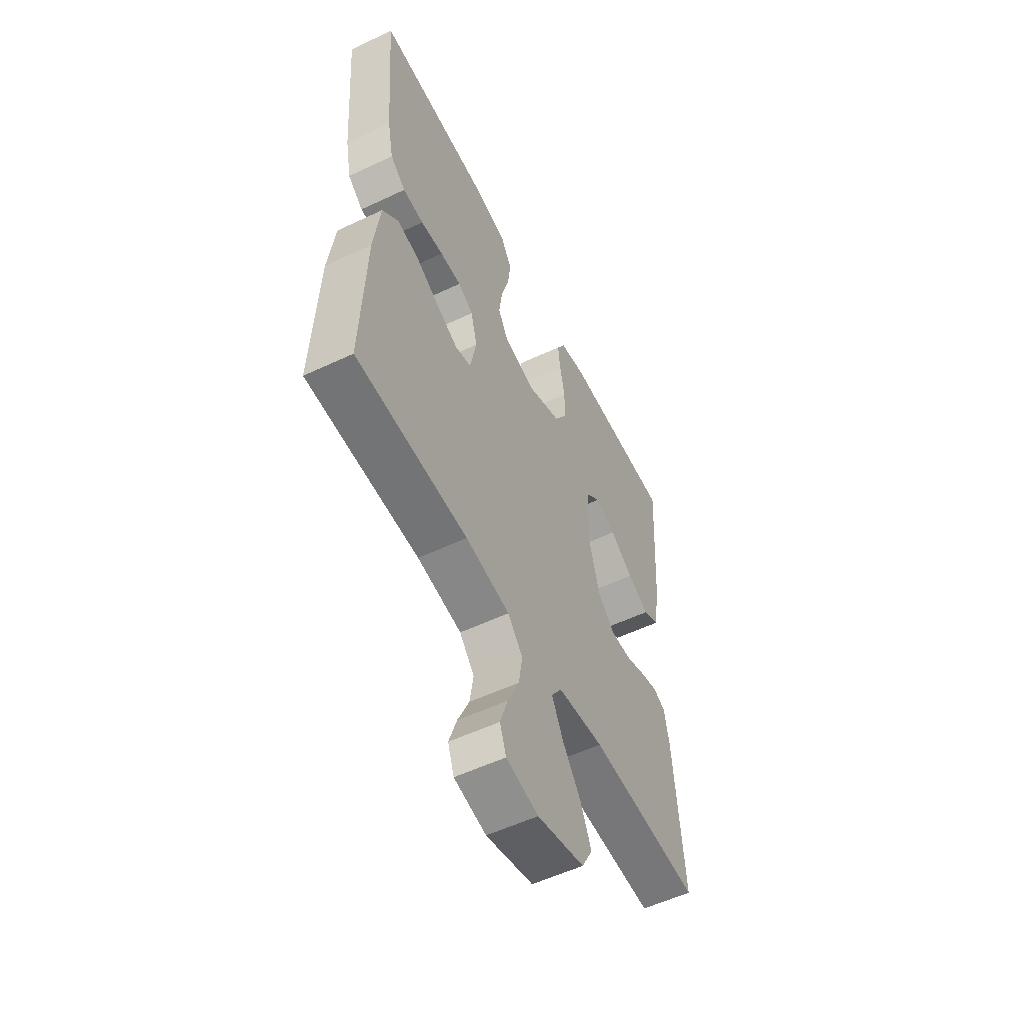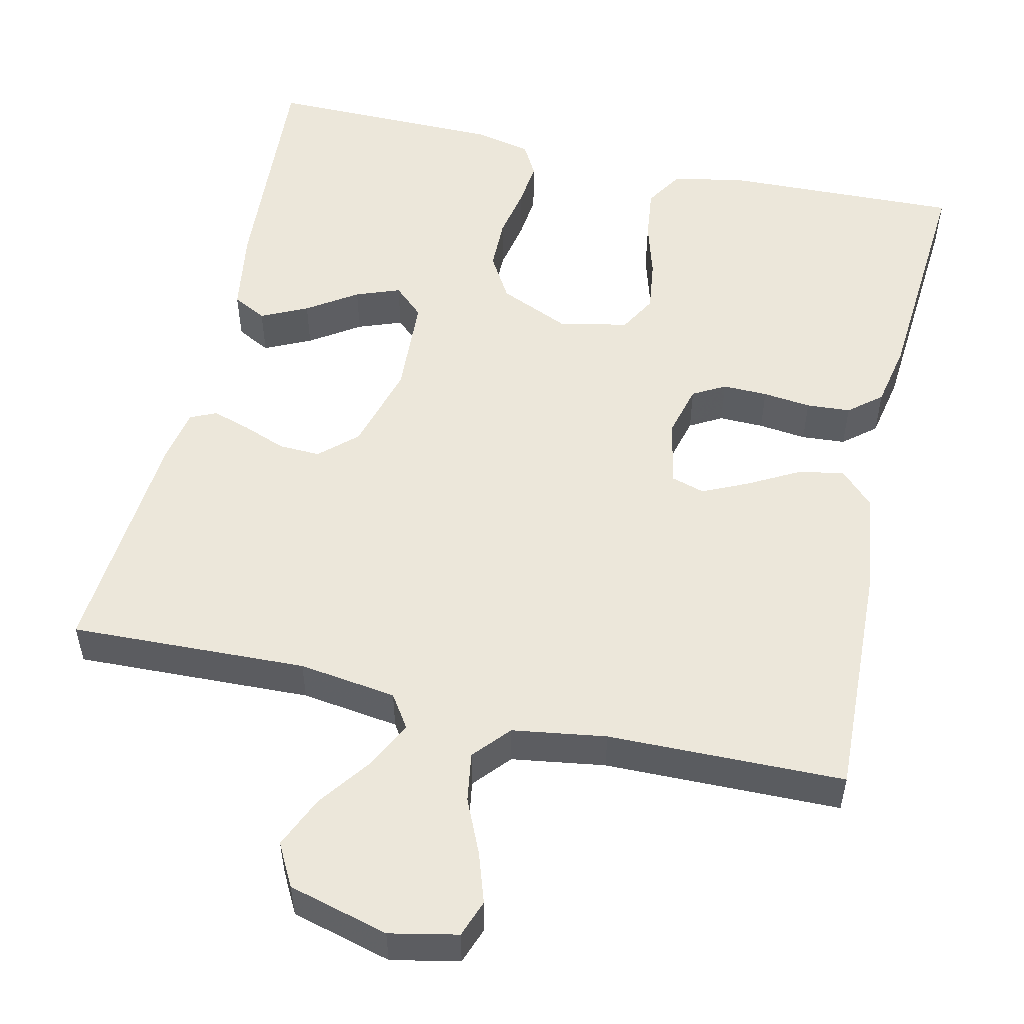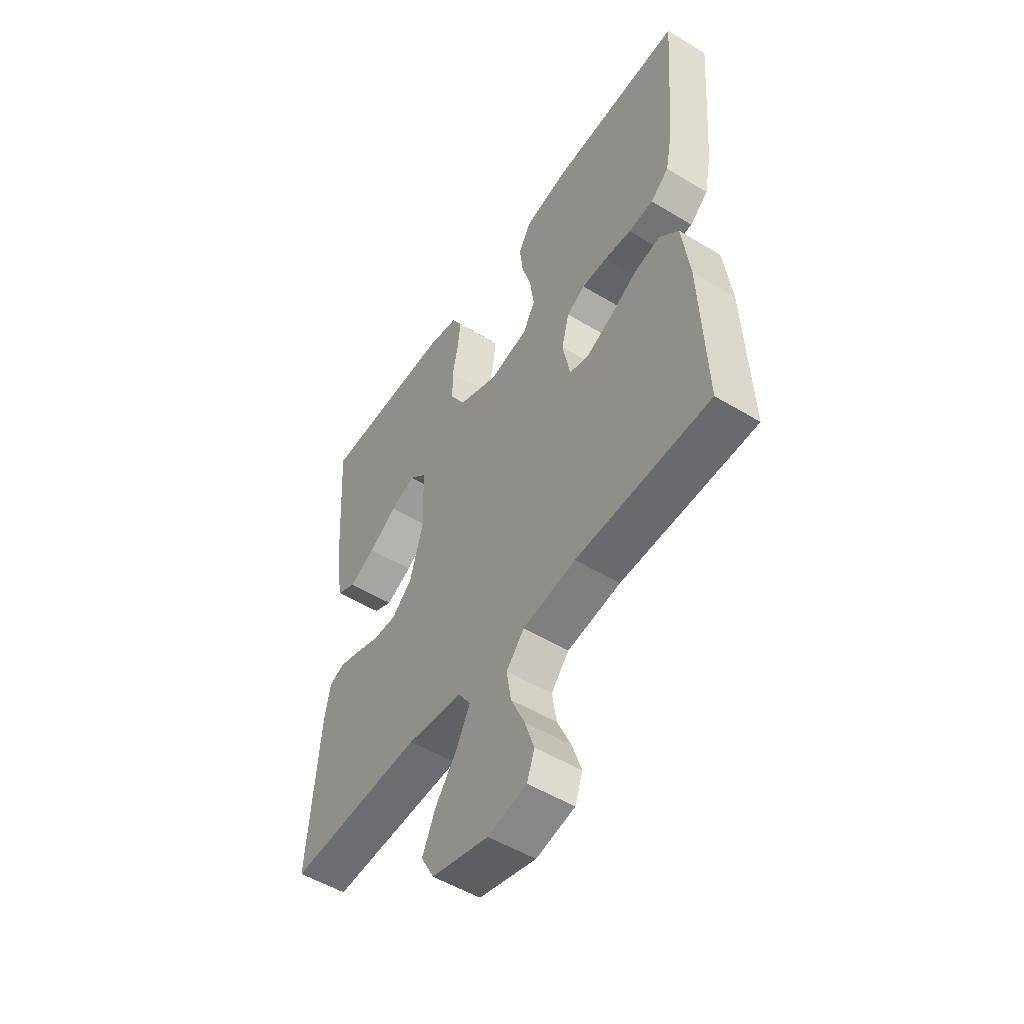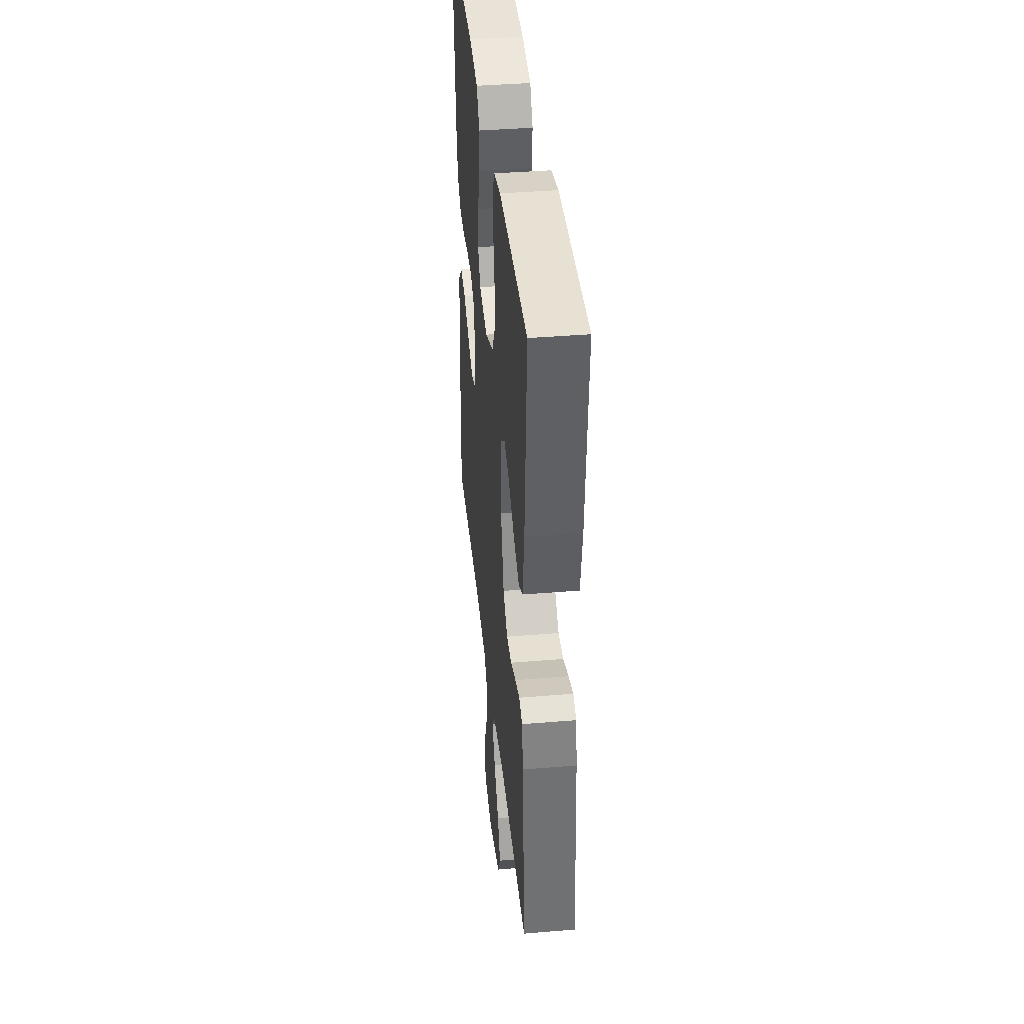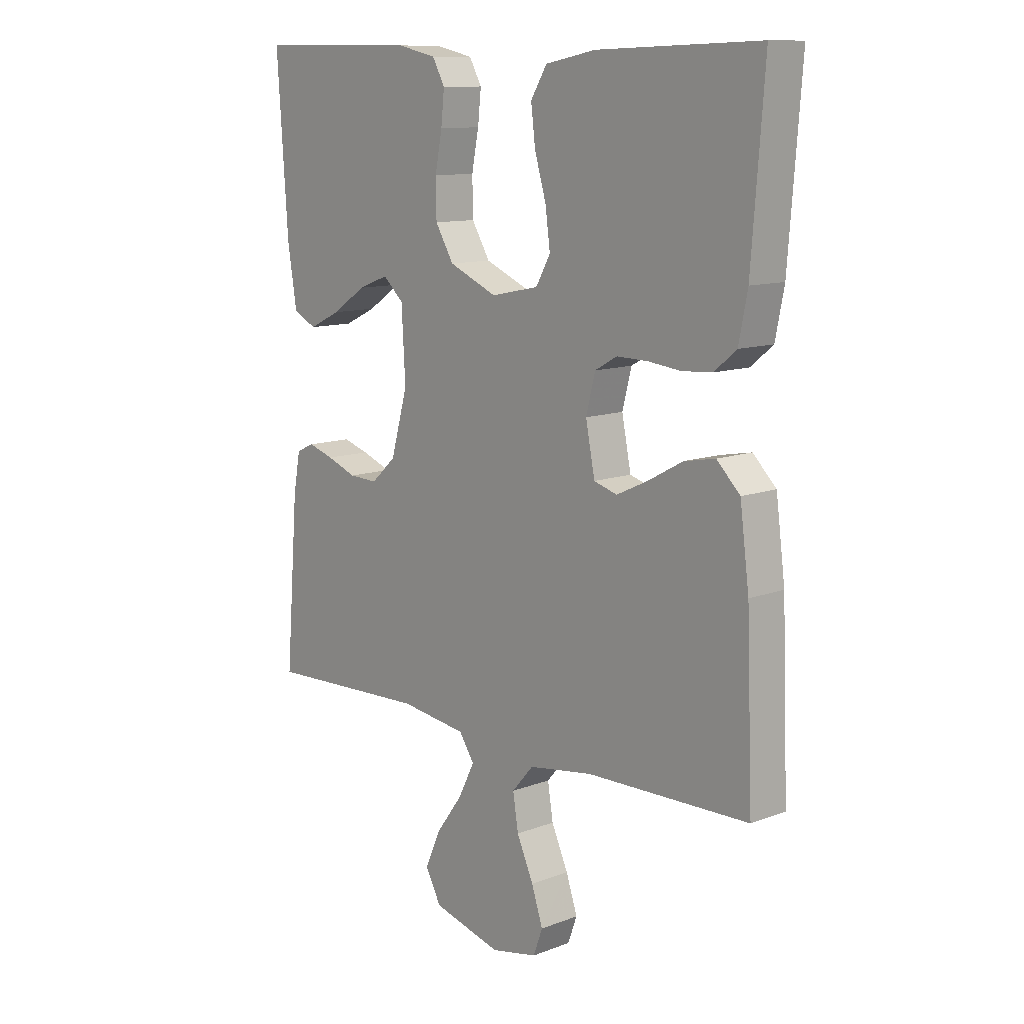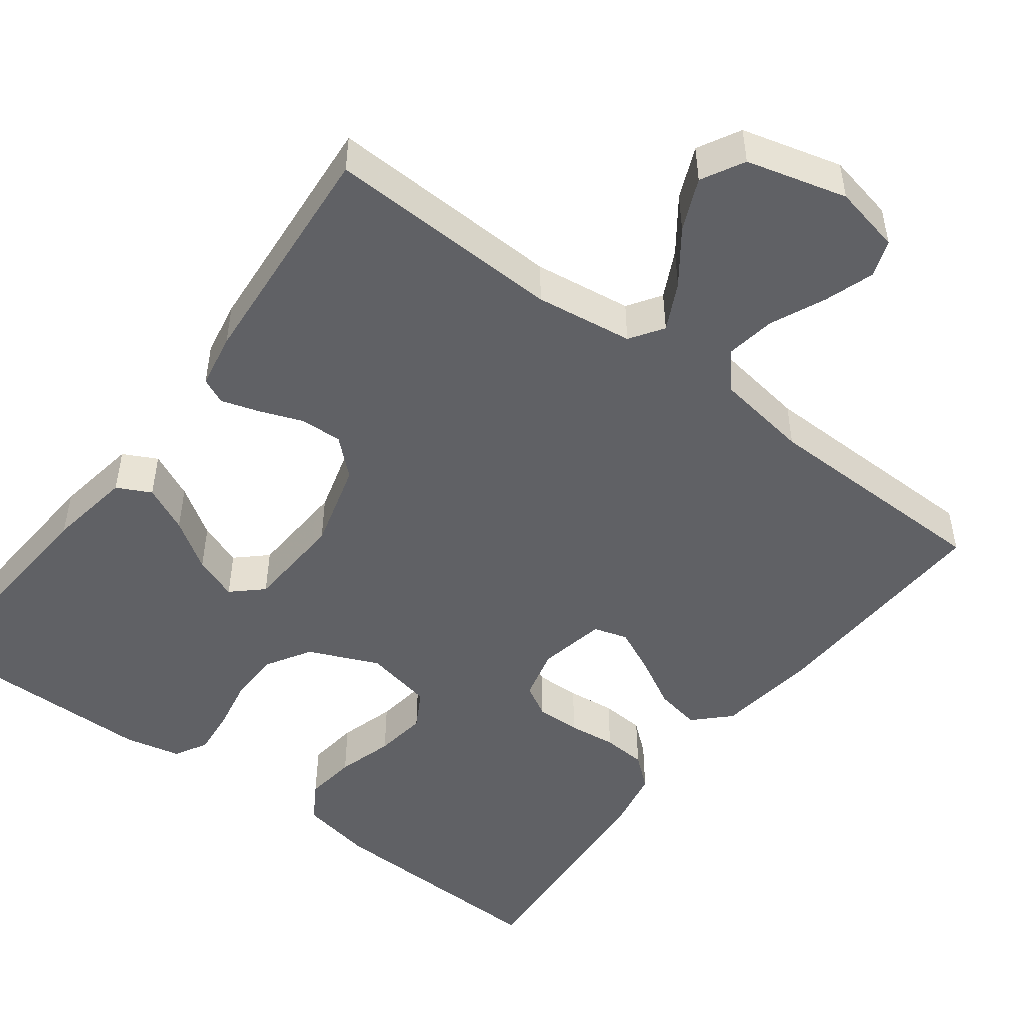
<metadata>
{"format":"obj","ext":"obj","renderer":"f3d","projection":"perspective","resolution":1024,"background":"white","views":[{"elev":-55.4,"azim":-63.6,"up":"+Z"},{"elev":53.1,"azim":-167.1,"up":"+Y"},{"elev":-52.2,"azim":-123.2,"up":"+Z"},{"elev":39.9,"azim":84.1,"up":"+Z"},{"elev":11.4,"azim":-132.4,"up":"+Z"},{"elev":-49.0,"azim":143.0,"up":"+Y"}]}
</metadata>
<code>
v 0.5 0.07 -0.5
v 0.2 0.07 -0.489
v 0.076 0.07 -0.506
v 0.048 0.07 -0.548
v 0.078 0.07 -0.608
v 0.127 0.07 -0.675
v 0.156 0.07 -0.741
v 0.127 0.07 -0.795
v 0 0.07 -0.829
v -0.086 0.07 -0.811
v -0.103 0.07 -0.764
v -0.082 0.07 -0.701
v -0.051 0.07 -0.632
v -0.041 0.07 -0.569
v -0.081 0.07 -0.523
v -0.2 0.07 -0.505
v -0.5 0.07 -0.5
v -0.488 0.07 -0.2
v -0.471 0.07 -0.069
v -0.428 0.07 -0.026
v -0.37 0.07 -0.037
v -0.306 0.07 -0.072
v -0.248 0.07 -0.099
v -0.205 0.07 -0.086
v -0.188 0.07 0
v -0.205 0.07 0.066
v -0.246 0.07 0.089
v -0.303 0.07 0.088
v -0.364 0.07 0.081
v -0.42 0.07 0.085
v -0.461 0.07 0.119
v -0.477 0.07 0.2
v -0.5 0.07 0.5
v -0.2 0.07 0.49
v -0.107 0.07 0.472
v -0.077 0.07 0.423
v -0.085 0.07 0.357
v -0.106 0.07 0.285
v -0.115 0.07 0.218
v -0.088 0.07 0.17
v 0 0.07 0.152
v 0.089 0.07 0.191
v 0.123 0.07 0.248
v 0.124 0.07 0.315
v 0.111 0.07 0.382
v 0.105 0.07 0.44
v 0.128 0.07 0.482
v 0.2 0.07 0.498
v 0.5 0.07 0.5
v 0.48 0.07 0.2
v 0.463 0.07 0.093
v 0.42 0.07 0.071
v 0.361 0.07 0.099
v 0.298 0.07 0.141
v 0.242 0.07 0.162
v 0.204 0.07 0.127
v 0.197 0.07 0
v 0.228 0.07 -0.111
v 0.274 0.07 -0.153
v 0.327 0.07 -0.151
v 0.382 0.07 -0.13
v 0.43 0.07 -0.115
v 0.463 0.07 -0.13
v 0.476 0.07 -0.2
v 0.5 0 -0.5
v 0.2 0 -0.489
v 0.076 0 -0.506
v 0.048 0 -0.548
v 0.078 0 -0.608
v 0.127 0 -0.675
v 0.156 0 -0.741
v 0.127 0 -0.795
v 0 0 -0.829
v -0.086 0 -0.811
v -0.103 0 -0.764
v -0.082 0 -0.701
v -0.051 0 -0.632
v -0.041 0 -0.569
v -0.081 0 -0.523
v -0.2 0 -0.505
v -0.5 0 -0.5
v -0.488 0 -0.2
v -0.471 0 -0.069
v -0.428 0 -0.026
v -0.37 0 -0.037
v -0.306 0 -0.072
v -0.248 0 -0.099
v -0.205 0 -0.086
v -0.188 0 0
v -0.205 0 0.066
v -0.246 0 0.089
v -0.303 0 0.088
v -0.364 0 0.081
v -0.42 0 0.085
v -0.461 0 0.119
v -0.477 0 0.2
v -0.5 0 0.5
v -0.2 0 0.49
v -0.107 0 0.472
v -0.077 0 0.423
v -0.085 0 0.357
v -0.106 0 0.285
v -0.115 0 0.218
v -0.088 0 0.17
v 0 0 0.152
v 0.089 0 0.191
v 0.123 0 0.248
v 0.124 0 0.315
v 0.111 0 0.382
v 0.105 0 0.44
v 0.128 0 0.482
v 0.2 0 0.498
v 0.5 0 0.5
v 0.48 0 0.2
v 0.463 0 0.093
v 0.42 0 0.071
v 0.361 0 0.099
v 0.298 0 0.141
v 0.242 0 0.162
v 0.204 0 0.127
v 0.197 0 0
v 0.228 0 -0.111
v 0.274 0 -0.153
v 0.327 0 -0.151
v 0.382 0 -0.13
v 0.43 0 -0.115
v 0.463 0 -0.13
v 0.476 0 -0.2
f 63 64 1 2
f 60 61 62 63
f 60 63 2 3
f 59 60 3
f 58 59 3 4
f 57 58 4
f 56 57 4
f 51 52 53 54
f 51 54 55
f 50 51 55
f 49 50 55
f 48 49 55 56
f 44 45 46 47
f 43 44 47 48
f 35 36 37 38
f 35 38 39
f 34 35 39
f 33 34 39
f 32 33 39 40
f 28 29 30 31
f 27 28 31 32
f 19 20 21 22
f 19 22 23
f 16 17 18 19
f 15 16 19 23
f 14 15 23 24
f 10 11 12 13
f 8 9 10 13
f 8 13 14
f 5 6 7 8
f 4 5 8 14
f 43 48 56 4
f 27 32 40 41
f 26 27 41
f 25 26 41
f 25 41 42
f 24 25 42
f 14 24 42
f 4 14 42 43
f 66 65 128 127
f 127 126 125 124
f 67 66 127 124
f 67 124 123
f 68 67 123 122
f 68 122 121
f 68 121 120
f 118 117 116 115
f 119 118 115
f 119 115 114
f 119 114 113
f 120 119 113 112
f 111 110 109 108
f 112 111 108 107
f 102 101 100 99
f 103 102 99
f 103 99 98
f 103 98 97
f 104 103 97 96
f 95 94 93 92
f 96 95 92 91
f 86 85 84 83
f 87 86 83
f 83 82 81 80
f 87 83 80 79
f 88 87 79 78
f 77 76 75 74
f 77 74 73 72
f 78 77 72
f 72 71 70 69
f 78 72 69 68
f 68 120 112 107
f 105 104 96 91
f 105 91 90
f 105 90 89
f 106 105 89
f 106 89 88
f 106 88 78
f 107 106 78 68
f 1 65 66 2
f 2 66 67 3
f 3 67 68 4
f 4 68 69 5
f 5 69 70 6
f 6 70 71 7
f 7 71 72 8
f 8 72 73 9
f 9 73 74 10
f 10 74 75 11
f 11 75 76 12
f 12 76 77 13
f 13 77 78 14
f 14 78 79 15
f 15 79 80 16
f 16 80 81 17
f 17 81 82 18
f 18 82 83 19
f 19 83 84 20
f 20 84 85 21
f 21 85 86 22
f 22 86 87 23
f 23 87 88 24
f 24 88 89 25
f 25 89 90 26
f 26 90 91 27
f 27 91 92 28
f 28 92 93 29
f 29 93 94 30
f 30 94 95 31
f 31 95 96 32
f 32 96 97 33
f 33 97 98 34
f 34 98 99 35
f 35 99 100 36
f 36 100 101 37
f 37 101 102 38
f 38 102 103 39
f 39 103 104 40
f 40 104 105 41
f 41 105 106 42
f 42 106 107 43
f 43 107 108 44
f 44 108 109 45
f 45 109 110 46
f 46 110 111 47
f 47 111 112 48
f 48 112 113 49
f 49 113 114 50
f 50 114 115 51
f 51 115 116 52
f 52 116 117 53
f 53 117 118 54
f 54 118 119 55
f 55 119 120 56
f 56 120 121 57
f 57 121 122 58
f 58 122 123 59
f 59 123 124 60
f 60 124 125 61
f 61 125 126 62
f 62 126 127 63
f 63 127 128 64
f 64 128 65 1

</code>
